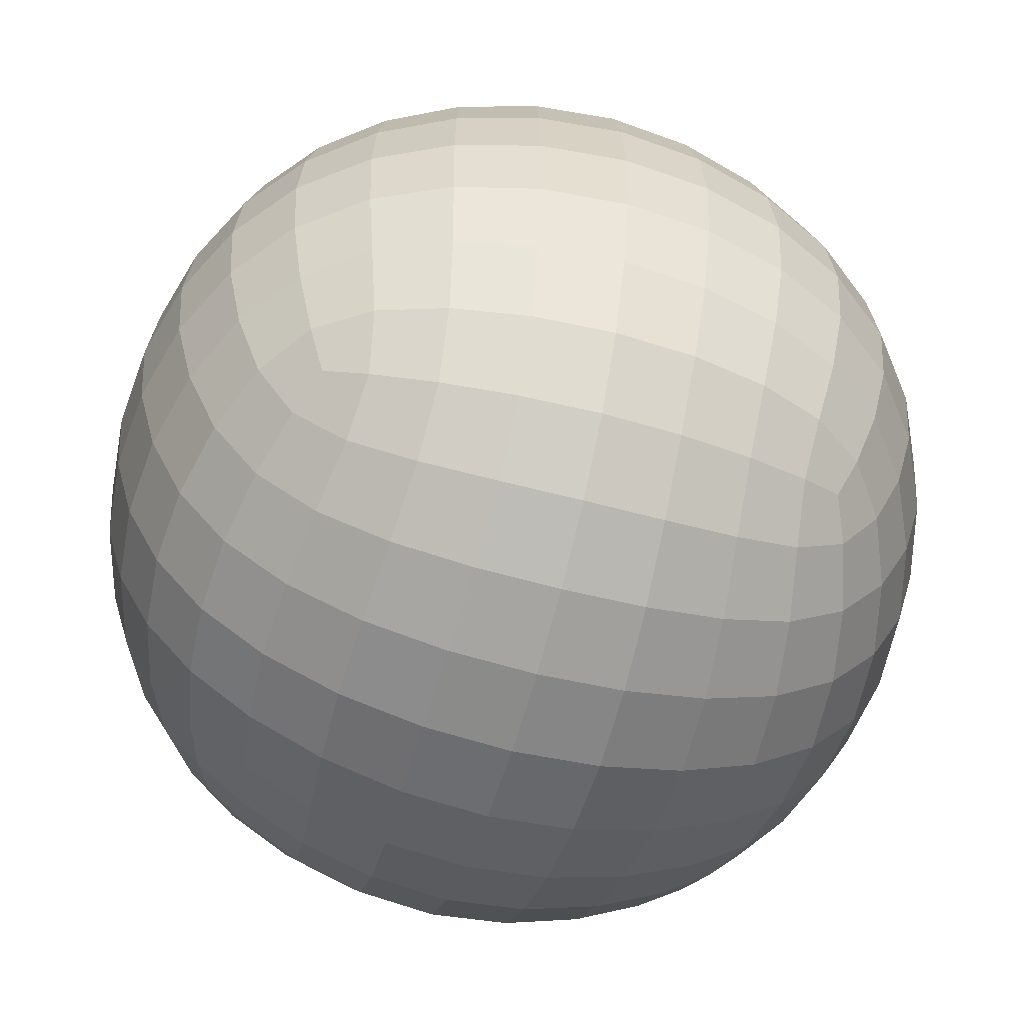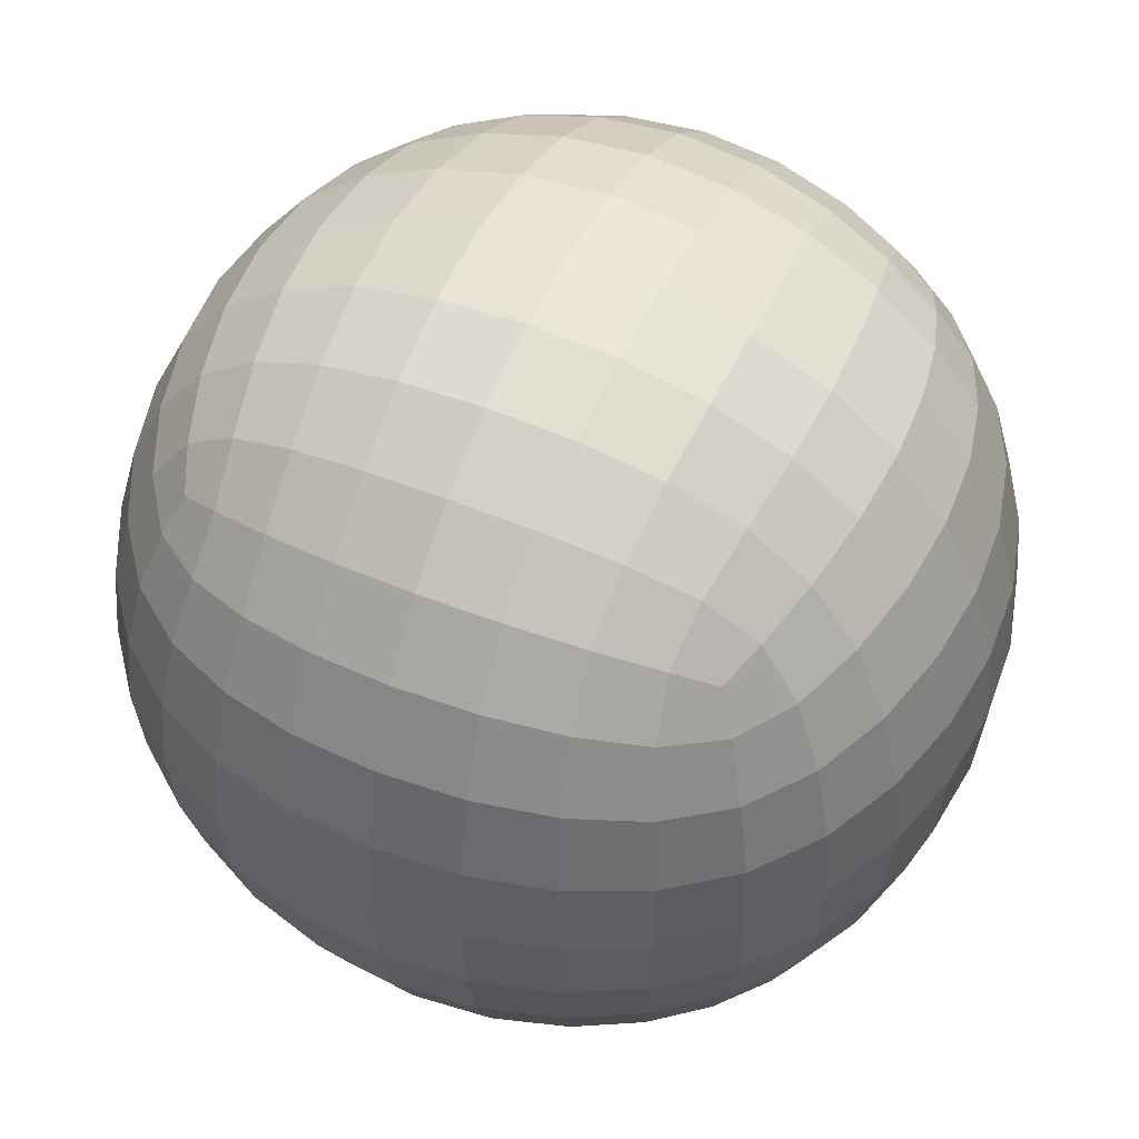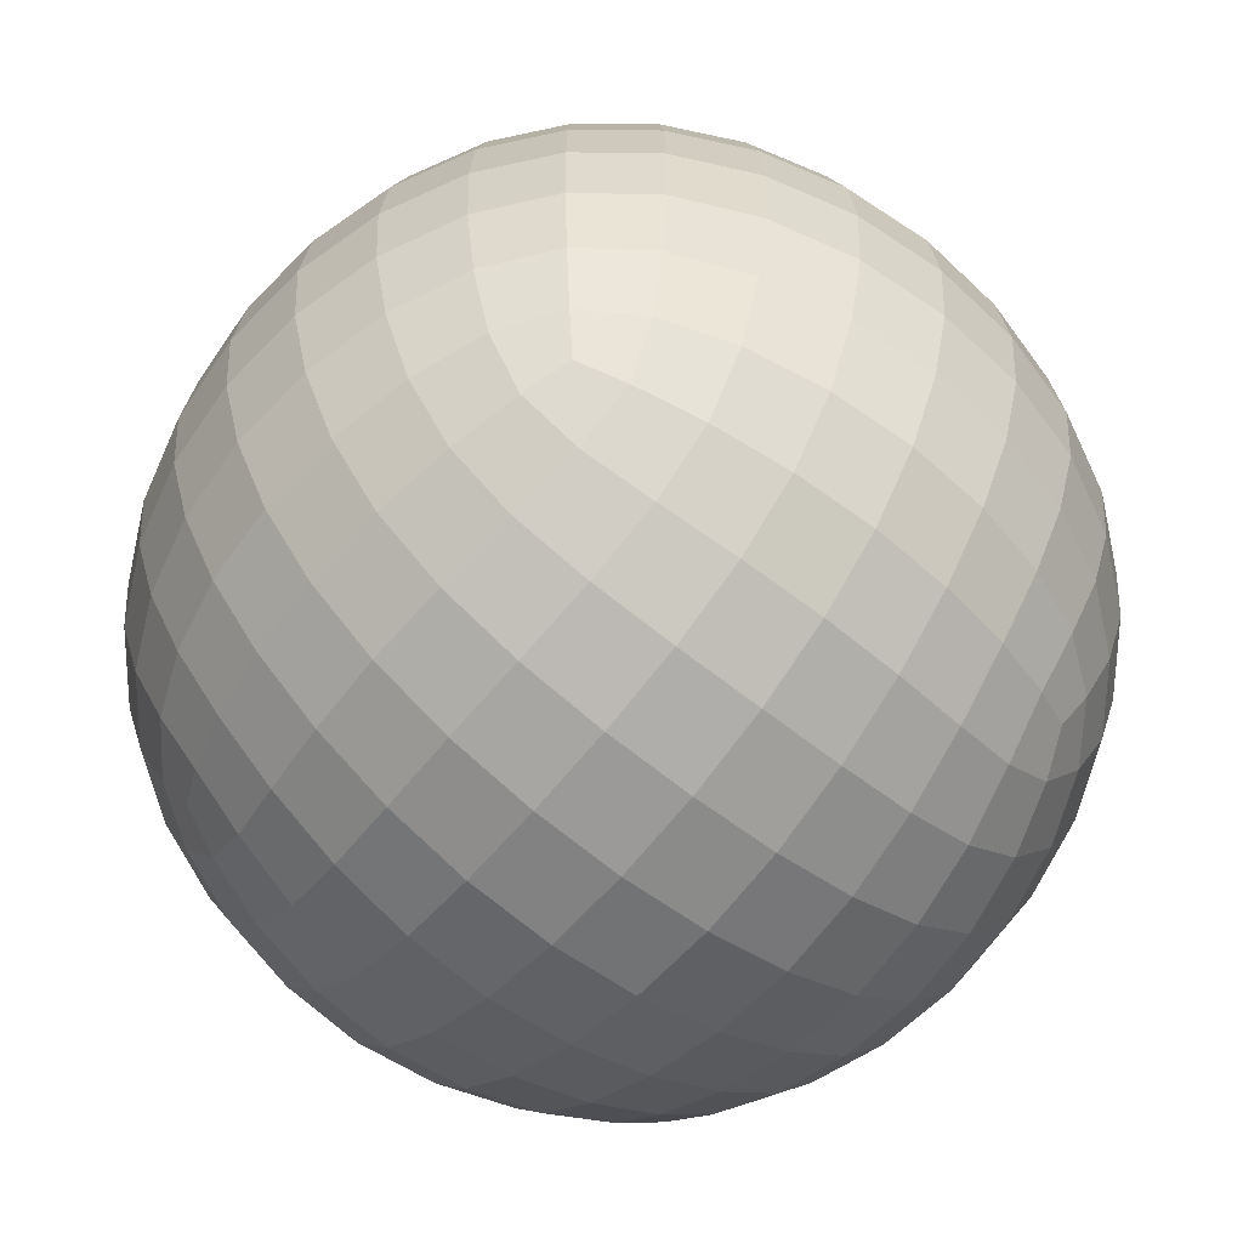
<metadata>
{"format":"obj","ext":"obj","renderer":"f3d","projection":"perspective","resolution":1024,"background":"white","views":[{"elev":-58.2,"azim":74.5,"up":"+Z"},{"elev":50.4,"azim":114.4,"up":"+Y"},{"elev":-62.6,"azim":-39.0,"up":"+Y"}]}
</metadata>
<code>
o Cube.001
v -0.9292 -0.9292 -10.52
v -0.9292 0.9292 -10.52
v -0.9292 -0.9292 -12.38
v -0.9292 0.9292 -12.38
v 0.9292 -0.9292 -10.52
v 0.9292 0.9292 -10.52
v 0.9292 -0.9292 -12.38
v 0.9292 0.9292 -12.38
v -0.9945 -0.9945 -12.23
v -1.065 -1.065 -12
v -1.114 -1.114 -11.73
v -1.133 -1.133 -11.45
v -1.114 -1.114 -11.16
v -1.065 -1.065 -10.9
v -0.9945 -0.9945 -10.67
v -0.9945 -0.7784 -10.45
v -1.065 -0.5513 -10.38
v -1.114 -0.2851 -10.33
v -1.133 -0 -10.32
v -1.114 0.2851 -10.33
v -1.065 0.5513 -10.38
v -0.9945 0.7784 -10.45
v -0.9945 0.9945 -10.67
v -1.065 1.065 -10.9
v -1.114 1.114 -11.16
v -1.133 1.133 -11.45
v -1.114 1.114 -11.73
v -1.065 1.065 -12
v -0.9945 0.9945 -12.23
v -0.9945 0.7784 -12.44
v -1.065 0.5513 -12.51
v -1.114 0.2851 -12.56
v -1.133 -0 -12.58
v -1.114 -0.2851 -12.56
v -1.065 -0.5513 -12.51
v -0.9945 -0.7784 -12.44
v 0.7784 -0.9945 -12.44
v 0.5513 -1.065 -12.51
v 0.2851 -1.114 -12.56
v 0 -1.133 -12.58
v -0.2851 -1.114 -12.56
v -0.5513 -1.065 -12.51
v -0.7784 -0.9945 -12.44
v -0.7784 0.9945 -12.44
v -0.5513 1.065 -12.51
v -0.2851 1.114 -12.56
v -0 1.133 -12.58
v 0.2851 1.114 -12.56
v 0.5513 1.065 -12.51
v 0.7784 0.9945 -12.44
v 0.9945 0.7784 -12.44
v 1.065 0.5513 -12.51
v 1.114 0.2851 -12.56
v 1.133 -0 -12.58
v 1.114 -0.2851 -12.56
v 1.065 -0.5513 -12.51
v 0.9945 -0.7784 -12.44
v 0.9945 -0.9945 -10.67
v 1.065 -1.065 -10.9
v 1.114 -1.114 -11.16
v 1.133 -1.133 -11.45
v 1.114 -1.114 -11.73
v 1.065 -1.065 -12
v 0.9945 -0.9945 -12.23
v 0.9945 0.9945 -12.23
v 1.065 1.065 -12
v 1.114 1.114 -11.73
v 1.133 1.133 -11.45
v 1.114 1.114 -11.16
v 1.065 1.065 -10.9
v 0.9945 0.9945 -10.67
v 0.9945 0.7784 -10.45
v 1.065 0.5513 -10.38
v 1.114 0.2851 -10.33
v 1.133 -0 -10.32
v 1.114 -0.2851 -10.33
v 1.065 -0.5513 -10.38
v 0.9945 -0.7784 -10.45
v -0.7784 -0.9945 -10.45
v -0.5513 -1.065 -10.38
v -0.2851 -1.114 -10.33
v -0 -1.133 -10.32
v 0.2851 -1.114 -10.33
v 0.5513 -1.065 -10.38
v 0.7784 -0.9945 -10.45
v 0.7784 0.9945 -10.45
v 0.5513 1.065 -10.38
v 0.2851 1.114 -10.33
v 0 1.133 -10.32
v -0.2851 1.114 -10.33
v -0.5513 1.065 -10.38
v -0.7784 0.9945 -10.45
v -1.135 -0.8024 -10.65
v -1.234 -0.5631 -10.6
v -1.297 -0.2901 -10.57
v -1.319 -0 -10.55
v -1.297 0.2901 -10.57
v -1.234 0.5631 -10.6
v -1.135 0.8024 -10.65
v -1.234 -0.8461 -10.89
v -1.355 -0.5876 -10.86
v -1.428 -0.3009 -10.84
v -1.453 -0 -10.83
v -1.428 0.3009 -10.84
v -1.355 0.5876 -10.86
v -1.234 0.8461 -10.89
v -1.297 -0.8816 -11.16
v -1.428 -0.6097 -11.15
v -1.507 -0.3114 -11.14
v -1.533 -0 -11.13
v -1.507 0.3114 -11.14
v -1.428 0.6097 -11.15
v -1.297 0.8816 -11.16
v -1.319 -0.8957 -11.45
v -1.453 -0.6191 -11.45
v -1.533 -0.3161 -11.45
v -1.56 0 -11.45
v -1.533 0.3161 -11.45
v -1.453 0.6191 -11.45
v -1.319 0.8957 -11.45
v -1.297 -0.8816 -11.74
v -1.428 -0.6097 -11.75
v -1.507 -0.3114 -11.76
v -1.533 0 -11.76
v -1.507 0.3114 -11.76
v -1.428 0.6097 -11.75
v -1.297 0.8816 -11.74
v -1.234 -0.8461 -12.01
v -1.355 -0.5876 -12.04
v -1.428 -0.3009 -12.06
v -1.453 0 -12.07
v -1.428 0.3009 -12.06
v -1.355 0.5876 -12.04
v -1.234 0.8461 -12.01
v -1.135 -0.8024 -12.25
v -1.234 -0.5631 -12.29
v -1.297 -0.2901 -12.33
v -1.319 0 -12.34
v -1.297 0.2901 -12.33
v -1.234 0.5631 -12.29
v -1.135 0.8024 -12.25
v -0.8024 -0.8024 -12.58
v -0.8461 -0.5631 -12.68
v -0.8816 -0.2901 -12.75
v -0.8957 -0 -12.77
v -0.8816 0.2901 -12.75
v -0.8461 0.5631 -12.68
v -0.8024 0.8024 -12.58
v -0.5631 -0.8461 -12.68
v -0.5876 -0.5876 -12.8
v -0.6097 -0.3009 -12.88
v -0.6191 -0 -12.9
v -0.6097 0.3009 -12.88
v -0.5876 0.5876 -12.8
v -0.5631 0.8461 -12.68
v -0.2901 -0.8816 -12.75
v -0.3009 -0.6097 -12.88
v -0.3114 -0.3114 -12.96
v -0.3161 -0 -12.98
v -0.3114 0.3114 -12.96
v -0.3009 0.6097 -12.88
v -0.2901 0.8816 -12.75
v -0 -0.8957 -12.77
v -0 -0.6191 -12.9
v -0 -0.3161 -12.98
v -0 0 -13.01
v -0 0.3161 -12.98
v -0 0.6191 -12.9
v -0 0.8957 -12.77
v 0.2901 -0.8816 -12.75
v 0.3009 -0.6097 -12.88
v 0.3114 -0.3114 -12.96
v 0.3161 0 -12.98
v 0.3114 0.3114 -12.96
v 0.3009 0.6097 -12.88
v 0.2901 0.8816 -12.75
v 0.5631 -0.8461 -12.68
v 0.5876 -0.5876 -12.8
v 0.6097 -0.3009 -12.88
v 0.6191 0 -12.9
v 0.6097 0.3009 -12.88
v 0.5876 0.5876 -12.8
v 0.5631 0.8461 -12.68
v 0.8024 -0.8024 -12.58
v 0.8461 -0.5631 -12.68
v 0.8816 -0.2901 -12.75
v 0.8957 0 -12.77
v 0.8816 0.2901 -12.75
v 0.8461 0.5631 -12.68
v 0.8024 0.8024 -12.58
v 1.135 -0.8024 -12.25
v 1.234 -0.5631 -12.29
v 1.297 -0.2901 -12.33
v 1.319 -0 -12.34
v 1.297 0.2901 -12.33
v 1.234 0.5631 -12.29
v 1.135 0.8024 -12.25
v 1.234 -0.8461 -12.01
v 1.355 -0.5876 -12.04
v 1.428 -0.3009 -12.06
v 1.453 -0 -12.07
v 1.428 0.3009 -12.06
v 1.355 0.5876 -12.04
v 1.234 0.8461 -12.01
v 1.297 -0.8816 -11.74
v 1.428 -0.6097 -11.75
v 1.507 -0.3114 -11.76
v 1.533 -0 -11.76
v 1.507 0.3114 -11.76
v 1.428 0.6097 -11.75
v 1.297 0.8816 -11.74
v 1.319 -0.8957 -11.45
v 1.453 -0.6191 -11.45
v 1.533 -0.3161 -11.45
v 1.56 0 -11.45
v 1.533 0.3161 -11.45
v 1.453 0.6191 -11.45
v 1.319 0.8957 -11.45
v 1.297 -0.8816 -11.16
v 1.428 -0.6097 -11.15
v 1.507 -0.3114 -11.14
v 1.533 0 -11.13
v 1.507 0.3114 -11.14
v 1.428 0.6097 -11.15
v 1.297 0.8816 -11.16
v 1.234 -0.8461 -10.89
v 1.355 -0.5876 -10.86
v 1.428 -0.3009 -10.84
v 1.453 0 -10.83
v 1.428 0.3009 -10.84
v 1.355 0.5876 -10.86
v 1.234 0.8461 -10.89
v 1.135 -0.8024 -10.65
v 1.234 -0.5631 -10.6
v 1.297 -0.2901 -10.57
v 1.319 0 -10.55
v 1.297 0.2901 -10.57
v 1.234 0.5631 -10.6
v 1.135 0.8024 -10.65
v 0.8024 -0.8024 -10.31
v 0.8461 -0.5631 -10.21
v 0.8816 -0.2901 -10.15
v 0.8957 -0 -10.13
v 0.8816 0.2901 -10.15
v 0.8461 0.5631 -10.21
v 0.8024 0.8024 -10.31
v 0.5631 -0.8461 -10.21
v 0.5876 -0.5876 -10.09
v 0.6097 -0.3009 -10.02
v 0.6191 -0 -9.995
v 0.6097 0.3009 -10.02
v 0.5876 0.5876 -10.09
v 0.5631 0.8461 -10.21
v 0.2901 -0.8816 -10.15
v 0.3009 -0.6097 -10.02
v 0.3114 -0.3114 -9.941
v 0.3161 -0 -9.915
v 0.3114 0.3114 -9.941
v 0.3009 0.6097 -10.02
v 0.2901 0.8816 -10.15
v 0 -0.8957 -10.13
v 0 -0.6191 -9.995
v 0 -0.3161 -9.915
v 0 0 -9.888
v 0 0.3161 -9.915
v 0 0.6191 -9.995
v 0 0.8957 -10.13
v -0.2901 -0.8816 -10.15
v -0.3009 -0.6097 -10.02
v -0.3114 -0.3114 -9.941
v -0.3161 0 -9.915
v -0.3114 0.3114 -9.941
v -0.3009 0.6097 -10.02
v -0.2901 0.8816 -10.15
v -0.5631 -0.8461 -10.21
v -0.5876 -0.5876 -10.09
v -0.6097 -0.3009 -10.02
v -0.6191 0 -9.995
v -0.6097 0.3009 -10.02
v -0.5876 0.5876 -10.09
v -0.5631 0.8461 -10.21
v -0.8024 -0.8024 -10.31
v -0.8461 -0.5631 -10.21
v -0.8816 -0.2901 -10.15
v -0.8957 -0 -10.13
v -0.8816 0.2901 -10.15
v -0.8461 0.5631 -10.21
v -0.8024 0.8024 -10.31
v -0.8024 -1.135 -12.25
v -0.5631 -1.234 -12.29
v -0.2901 -1.297 -12.33
v -0 -1.319 -12.34
v 0.2901 -1.297 -12.33
v 0.5631 -1.234 -12.29
v 0.8024 -1.135 -12.25
v -0.8461 -1.234 -12.01
v -0.5876 -1.355 -12.04
v -0.3009 -1.428 -12.06
v -0 -1.453 -12.07
v 0.3009 -1.428 -12.06
v 0.5876 -1.355 -12.04
v 0.8461 -1.234 -12.01
v -0.8816 -1.297 -11.74
v -0.6097 -1.428 -11.75
v -0.3114 -1.507 -11.76
v -0 -1.533 -11.76
v 0.3114 -1.507 -11.76
v 0.6097 -1.428 -11.75
v 0.8816 -1.297 -11.74
v -0.8957 -1.319 -11.45
v -0.6191 -1.453 -11.45
v -0.3161 -1.533 -11.45
v 0 -1.56 -11.45
v 0.3161 -1.533 -11.45
v 0.6191 -1.453 -11.45
v 0.8957 -1.319 -11.45
v -0.8816 -1.297 -11.16
v -0.6097 -1.428 -11.15
v -0.3114 -1.507 -11.14
v 0 -1.533 -11.13
v 0.3114 -1.507 -11.14
v 0.6097 -1.428 -11.15
v 0.8816 -1.297 -11.16
v -0.8461 -1.234 -10.89
v -0.5876 -1.355 -10.86
v -0.3009 -1.428 -10.84
v -0 -1.453 -10.83
v 0.3009 -1.428 -10.84
v 0.5876 -1.355 -10.86
v 0.8461 -1.234 -10.89
v -0.8024 -1.135 -10.65
v -0.5631 -1.234 -10.6
v -0.2901 -1.297 -10.57
v -0 -1.319 -10.55
v 0.2901 -1.297 -10.57
v 0.5631 -1.234 -10.6
v 0.8024 -1.135 -10.65
v 0.8024 1.135 -12.25
v 0.5631 1.234 -12.29
v 0.2901 1.297 -12.33
v 0 1.319 -12.34
v -0.2901 1.297 -12.33
v -0.5631 1.234 -12.29
v -0.8024 1.135 -12.25
v 0.8461 1.234 -12.01
v 0.5876 1.355 -12.04
v 0.3009 1.428 -12.06
v 0 1.453 -12.07
v -0.3009 1.428 -12.06
v -0.5876 1.355 -12.04
v -0.8461 1.234 -12.01
v 0.8816 1.297 -11.74
v 0.6097 1.428 -11.75
v 0.3114 1.507 -11.76
v 0 1.533 -11.76
v -0.3114 1.507 -11.76
v -0.6097 1.428 -11.75
v -0.8816 1.297 -11.74
v 0.8957 1.319 -11.45
v 0.6191 1.453 -11.45
v 0.3161 1.533 -11.45
v 0 1.56 -11.45
v -0.3161 1.533 -11.45
v -0.6191 1.453 -11.45
v -0.8957 1.319 -11.45
v 0.8816 1.297 -11.16
v 0.6097 1.428 -11.15
v 0.3114 1.507 -11.14
v 0 1.533 -11.13
v -0.3114 1.507 -11.14
v -0.6097 1.428 -11.15
v -0.8816 1.297 -11.16
v 0.8461 1.234 -10.89
v 0.5876 1.355 -10.86
v 0.3009 1.428 -10.84
v 0 1.453 -10.83
v -0.3009 1.428 -10.84
v -0.5876 1.355 -10.86
v -0.8461 1.234 -10.89
v 0.8024 1.135 -10.65
v 0.5631 1.234 -10.6
v 0.2901 1.297 -10.57
v 0 1.319 -10.55
v -0.2901 1.297 -10.57
v -0.5631 1.234 -10.6
v -0.8024 1.135 -10.65
f 93 94 101 100
f 94 95 102 101
f 95 96 103 102
f 96 97 104 103
f 97 98 105 104
f 98 99 106 105
f 100 101 108 107
f 101 102 109 108
f 102 103 110 109
f 103 104 111 110
f 104 105 112 111
f 105 106 113 112
f 107 108 115 114
f 108 109 116 115
f 109 110 117 116
f 110 111 118 117
f 111 112 119 118
f 112 113 120 119
f 114 115 122 121
f 115 116 123 122
f 116 117 124 123
f 117 118 125 124
f 118 119 126 125
f 119 120 127 126
f 121 122 129 128
f 122 123 130 129
f 123 124 131 130
f 124 125 132 131
f 125 126 133 132
f 126 127 134 133
f 128 129 136 135
f 129 130 137 136
f 130 131 138 137
f 131 132 139 138
f 132 133 140 139
f 133 134 141 140
f 1 16 93 15
f 16 17 94 93
f 17 18 95 94
f 18 19 96 95
f 19 20 97 96
f 20 21 98 97
f 21 22 99 98
f 22 2 23 99
f 99 23 24 106
f 106 24 25 113
f 113 25 26 120
f 120 26 27 127
f 127 27 28 134
f 134 28 29 141
f 141 29 4 30
f 140 141 30 31
f 139 140 31 32
f 138 139 32 33
f 137 138 33 34
f 136 137 34 35
f 135 136 35 36
f 9 135 36 3
f 10 128 135 9
f 11 121 128 10
f 12 114 121 11
f 13 107 114 12
f 14 100 107 13
f 15 93 100 14
f 142 143 150 149
f 143 144 151 150
f 144 145 152 151
f 145 146 153 152
f 146 147 154 153
f 147 148 155 154
f 149 150 157 156
f 150 151 158 157
f 151 152 159 158
f 152 153 160 159
f 153 154 161 160
f 154 155 162 161
f 156 157 164 163
f 157 158 165 164
f 158 159 166 165
f 159 160 167 166
f 160 161 168 167
f 161 162 169 168
f 163 164 171 170
f 164 165 172 171
f 165 166 173 172
f 166 167 174 173
f 167 168 175 174
f 168 169 176 175
f 170 171 178 177
f 171 172 179 178
f 172 173 180 179
f 173 174 181 180
f 174 175 182 181
f 175 176 183 182
f 177 178 185 184
f 178 179 186 185
f 179 180 187 186
f 180 181 188 187
f 181 182 189 188
f 182 183 190 189
f 3 36 142 43
f 36 35 143 142
f 35 34 144 143
f 34 33 145 144
f 33 32 146 145
f 32 31 147 146
f 31 30 148 147
f 30 4 44 148
f 148 44 45 155
f 155 45 46 162
f 162 46 47 169
f 169 47 48 176
f 176 48 49 183
f 183 49 50 190
f 190 50 8 51
f 189 190 51 52
f 188 189 52 53
f 187 188 53 54
f 186 187 54 55
f 185 186 55 56
f 184 185 56 57
f 37 184 57 7
f 38 177 184 37
f 39 170 177 38
f 40 163 170 39
f 41 156 163 40
f 42 149 156 41
f 43 142 149 42
f 191 192 199 198
f 192 193 200 199
f 193 194 201 200
f 194 195 202 201
f 195 196 203 202
f 196 197 204 203
f 198 199 206 205
f 199 200 207 206
f 200 201 208 207
f 201 202 209 208
f 202 203 210 209
f 203 204 211 210
f 205 206 213 212
f 206 207 214 213
f 207 208 215 214
f 208 209 216 215
f 209 210 217 216
f 210 211 218 217
f 212 213 220 219
f 213 214 221 220
f 214 215 222 221
f 215 216 223 222
f 216 217 224 223
f 217 218 225 224
f 219 220 227 226
f 220 221 228 227
f 221 222 229 228
f 222 223 230 229
f 223 224 231 230
f 224 225 232 231
f 226 227 234 233
f 227 228 235 234
f 228 229 236 235
f 229 230 237 236
f 230 231 238 237
f 231 232 239 238
f 7 57 191 64
f 57 56 192 191
f 56 55 193 192
f 55 54 194 193
f 54 53 195 194
f 53 52 196 195
f 52 51 197 196
f 51 8 65 197
f 197 65 66 204
f 204 66 67 211
f 211 67 68 218
f 218 68 69 225
f 225 69 70 232
f 232 70 71 239
f 239 71 6 72
f 238 239 72 73
f 237 238 73 74
f 236 237 74 75
f 235 236 75 76
f 234 235 76 77
f 233 234 77 78
f 58 233 78 5
f 59 226 233 58
f 60 219 226 59
f 61 212 219 60
f 62 205 212 61
f 63 198 205 62
f 64 191 198 63
f 240 241 248 247
f 241 242 249 248
f 242 243 250 249
f 243 244 251 250
f 244 245 252 251
f 245 246 253 252
f 247 248 255 254
f 248 249 256 255
f 249 250 257 256
f 250 251 258 257
f 251 252 259 258
f 252 253 260 259
f 254 255 262 261
f 255 256 263 262
f 256 257 264 263
f 257 258 265 264
f 258 259 266 265
f 259 260 267 266
f 261 262 269 268
f 262 263 270 269
f 263 264 271 270
f 264 265 272 271
f 265 266 273 272
f 266 267 274 273
f 268 269 276 275
f 269 270 277 276
f 270 271 278 277
f 271 272 279 278
f 272 273 280 279
f 273 274 281 280
f 275 276 283 282
f 276 277 284 283
f 277 278 285 284
f 278 279 286 285
f 279 280 287 286
f 280 281 288 287
f 5 78 240 85
f 78 77 241 240
f 77 76 242 241
f 76 75 243 242
f 75 74 244 243
f 74 73 245 244
f 73 72 246 245
f 72 6 86 246
f 246 86 87 253
f 253 87 88 260
f 260 88 89 267
f 267 89 90 274
f 274 90 91 281
f 281 91 92 288
f 288 92 2 22
f 287 288 22 21
f 286 287 21 20
f 285 286 20 19
f 284 285 19 18
f 283 284 18 17
f 282 283 17 16
f 79 282 16 1
f 80 275 282 79
f 81 268 275 80
f 82 261 268 81
f 83 254 261 82
f 84 247 254 83
f 85 240 247 84
f 289 290 297 296
f 290 291 298 297
f 291 292 299 298
f 292 293 300 299
f 293 294 301 300
f 294 295 302 301
f 296 297 304 303
f 297 298 305 304
f 298 299 306 305
f 299 300 307 306
f 300 301 308 307
f 301 302 309 308
f 303 304 311 310
f 304 305 312 311
f 305 306 313 312
f 306 307 314 313
f 307 308 315 314
f 308 309 316 315
f 310 311 318 317
f 311 312 319 318
f 312 313 320 319
f 313 314 321 320
f 314 315 322 321
f 315 316 323 322
f 317 318 325 324
f 318 319 326 325
f 319 320 327 326
f 320 321 328 327
f 321 322 329 328
f 322 323 330 329
f 324 325 332 331
f 325 326 333 332
f 326 327 334 333
f 327 328 335 334
f 328 329 336 335
f 329 330 337 336
f 3 43 289 9
f 43 42 290 289
f 42 41 291 290
f 41 40 292 291
f 40 39 293 292
f 39 38 294 293
f 38 37 295 294
f 37 7 64 295
f 295 64 63 302
f 302 63 62 309
f 309 62 61 316
f 316 61 60 323
f 323 60 59 330
f 330 59 58 337
f 337 58 5 85
f 336 337 85 84
f 335 336 84 83
f 334 335 83 82
f 333 334 82 81
f 332 333 81 80
f 331 332 80 79
f 15 331 79 1
f 14 324 331 15
f 13 317 324 14
f 12 310 317 13
f 11 303 310 12
f 10 296 303 11
f 9 289 296 10
f 338 339 346 345
f 339 340 347 346
f 340 341 348 347
f 341 342 349 348
f 342 343 350 349
f 343 344 351 350
f 345 346 353 352
f 346 347 354 353
f 347 348 355 354
f 348 349 356 355
f 349 350 357 356
f 350 351 358 357
f 352 353 360 359
f 353 354 361 360
f 354 355 362 361
f 355 356 363 362
f 356 357 364 363
f 357 358 365 364
f 359 360 367 366
f 360 361 368 367
f 361 362 369 368
f 362 363 370 369
f 363 364 371 370
f 364 365 372 371
f 366 367 374 373
f 367 368 375 374
f 368 369 376 375
f 369 370 377 376
f 370 371 378 377
f 371 372 379 378
f 373 374 381 380
f 374 375 382 381
f 375 376 383 382
f 376 377 384 383
f 377 378 385 384
f 378 379 386 385
f 8 50 338 65
f 50 49 339 338
f 49 48 340 339
f 48 47 341 340
f 47 46 342 341
f 46 45 343 342
f 45 44 344 343
f 44 4 29 344
f 344 29 28 351
f 351 28 27 358
f 358 27 26 365
f 365 26 25 372
f 372 25 24 379
f 379 24 23 386
f 386 23 2 92
f 385 386 92 91
f 384 385 91 90
f 383 384 90 89
f 382 383 89 88
f 381 382 88 87
f 380 381 87 86
f 71 380 86 6
f 70 373 380 71
f 69 366 373 70
f 68 359 366 69
f 67 352 359 68
f 66 345 352 67
f 65 338 345 66

</code>
